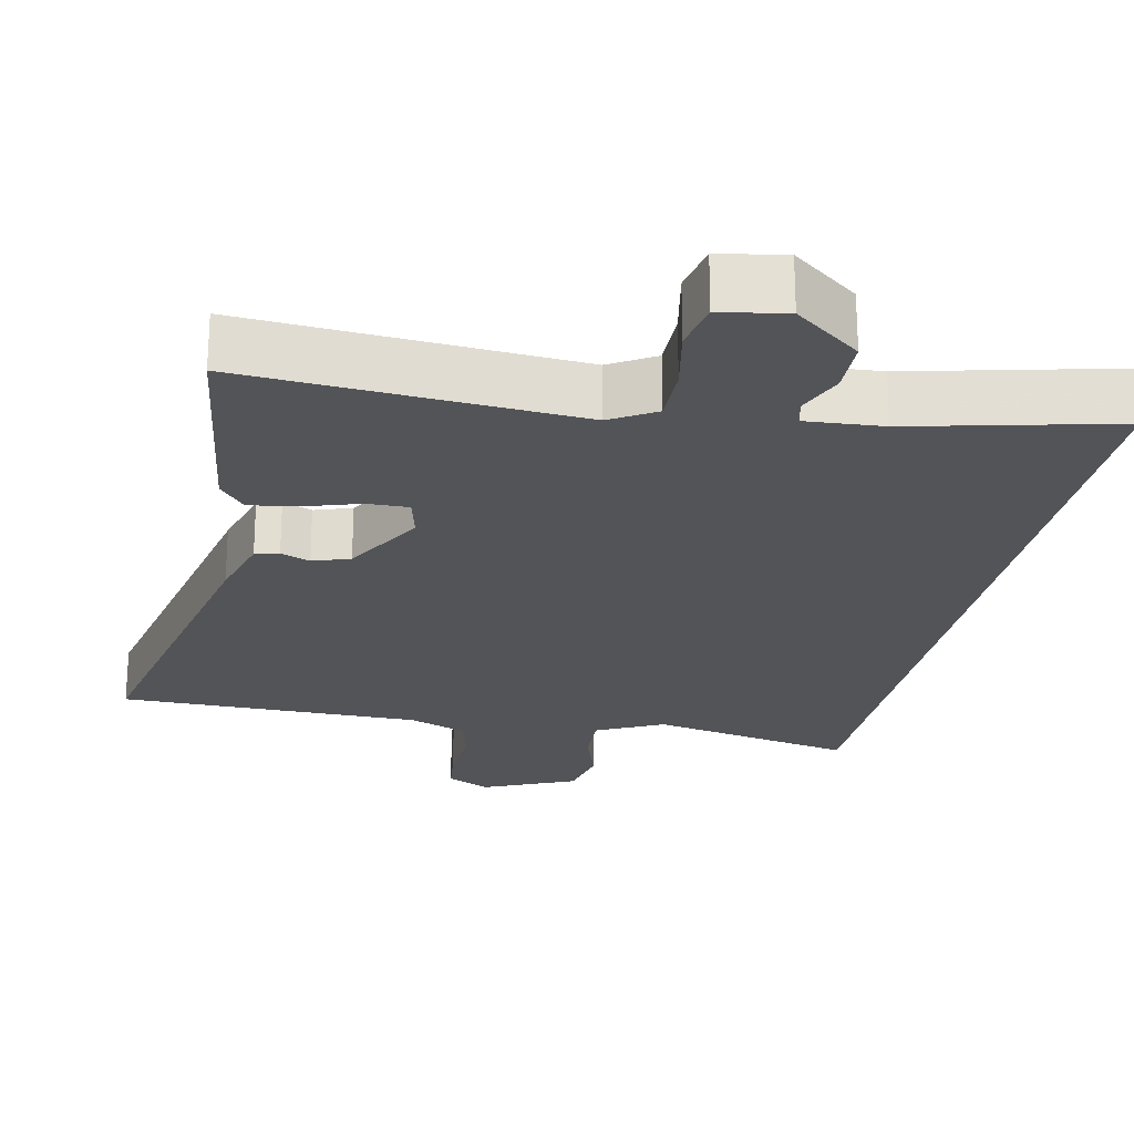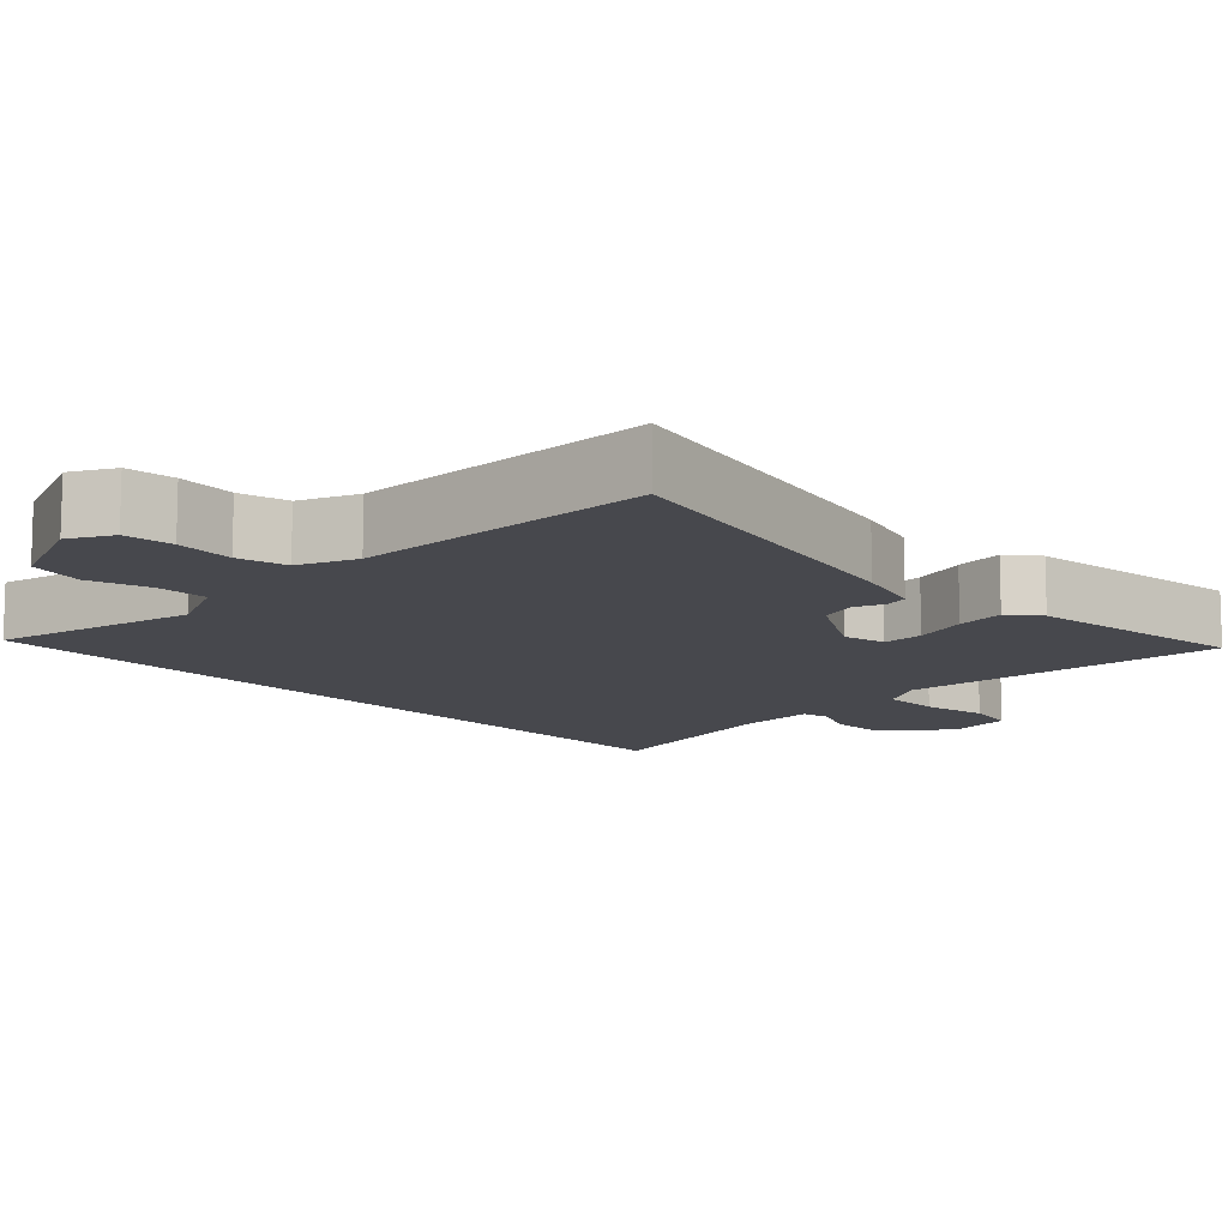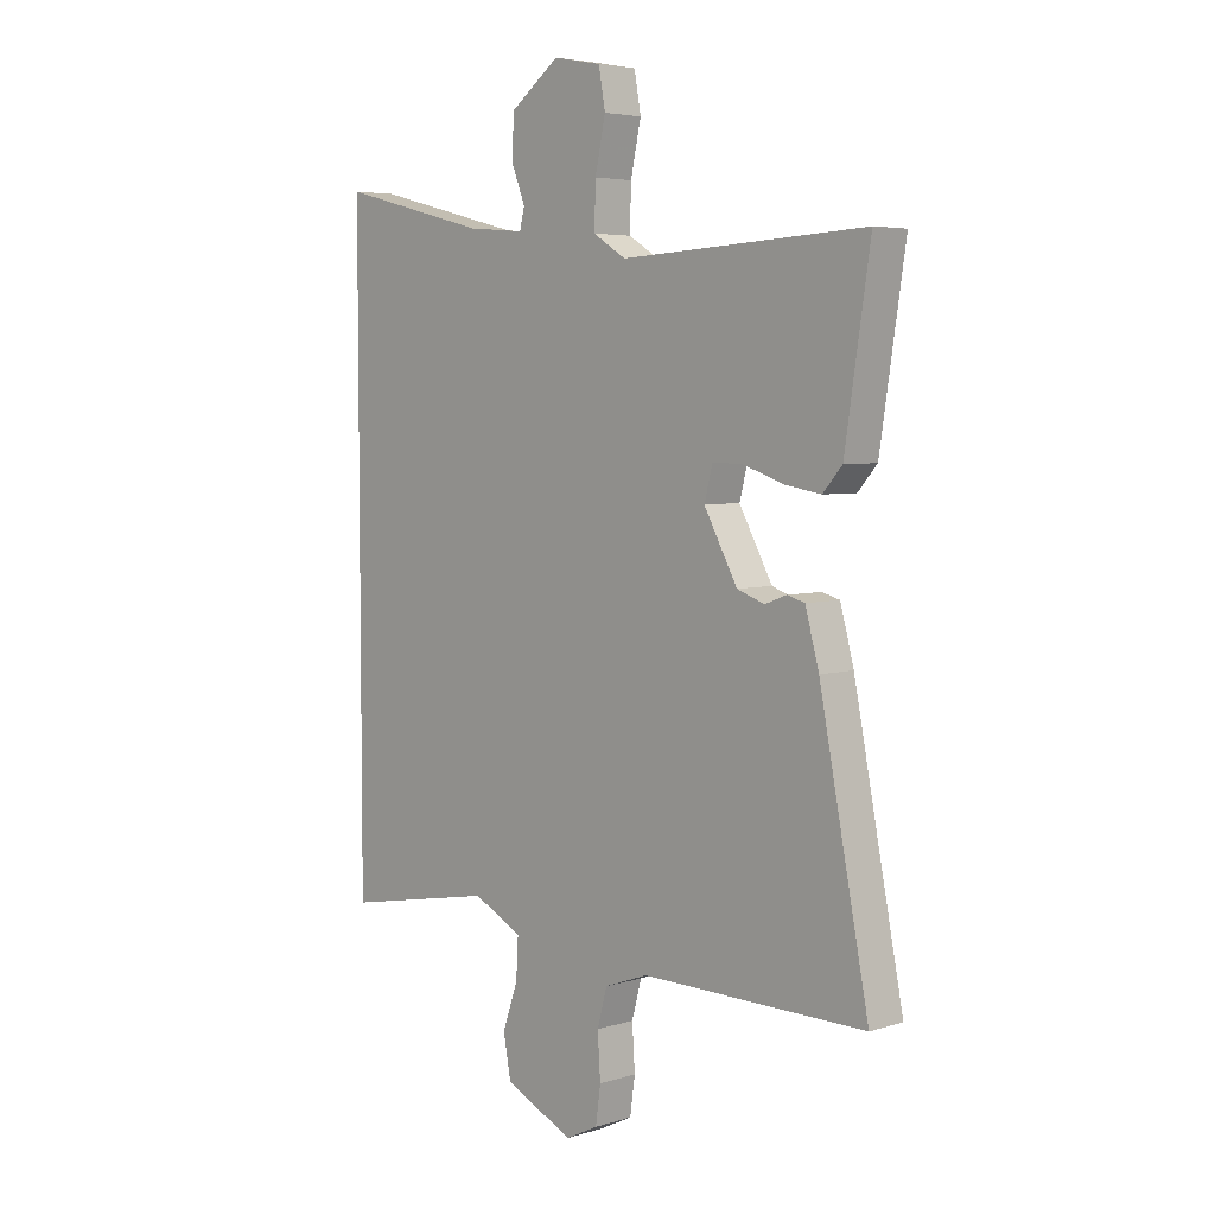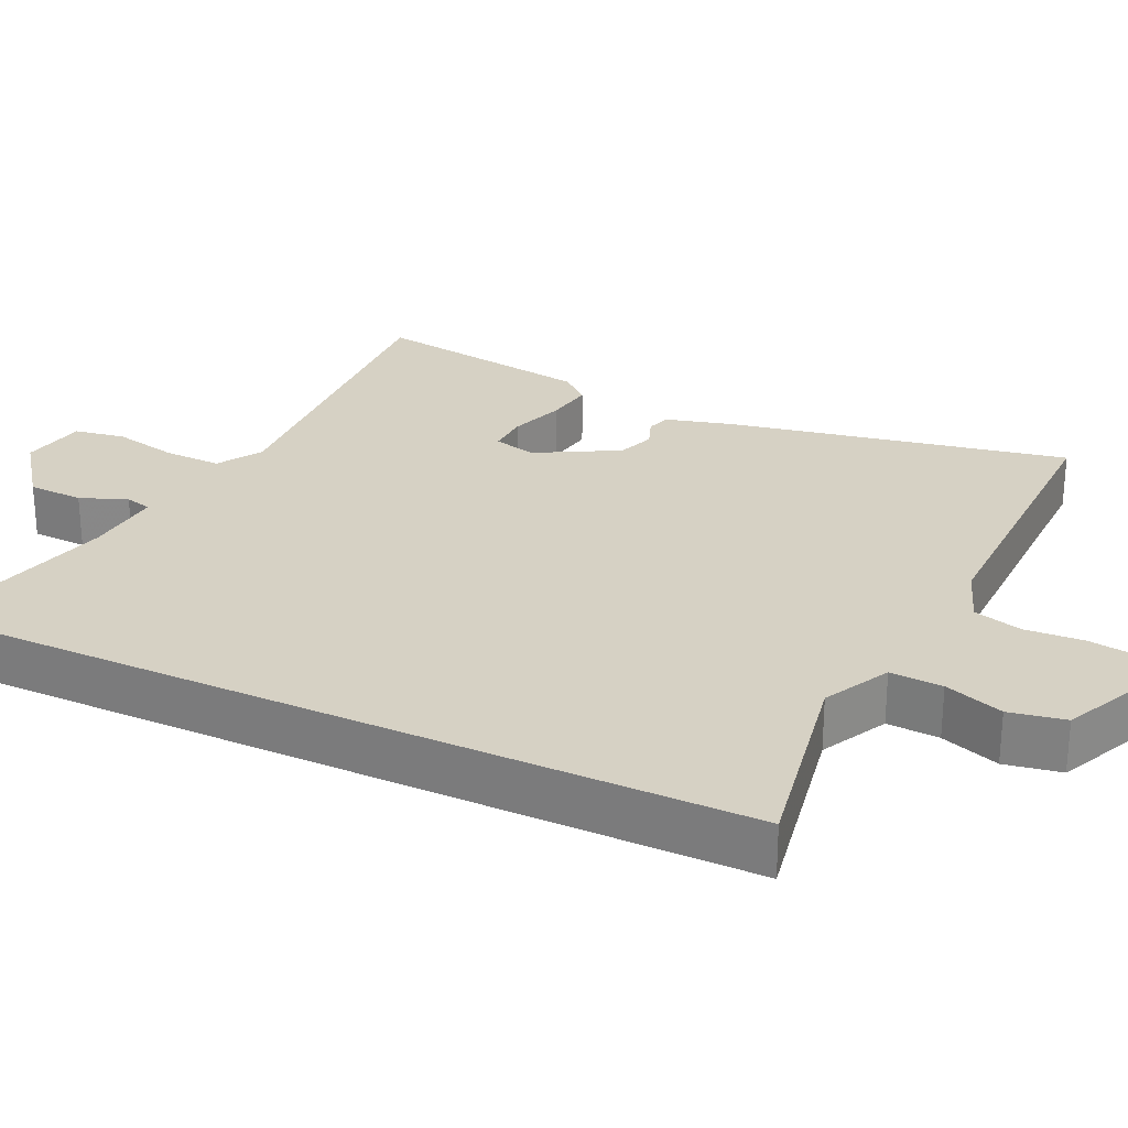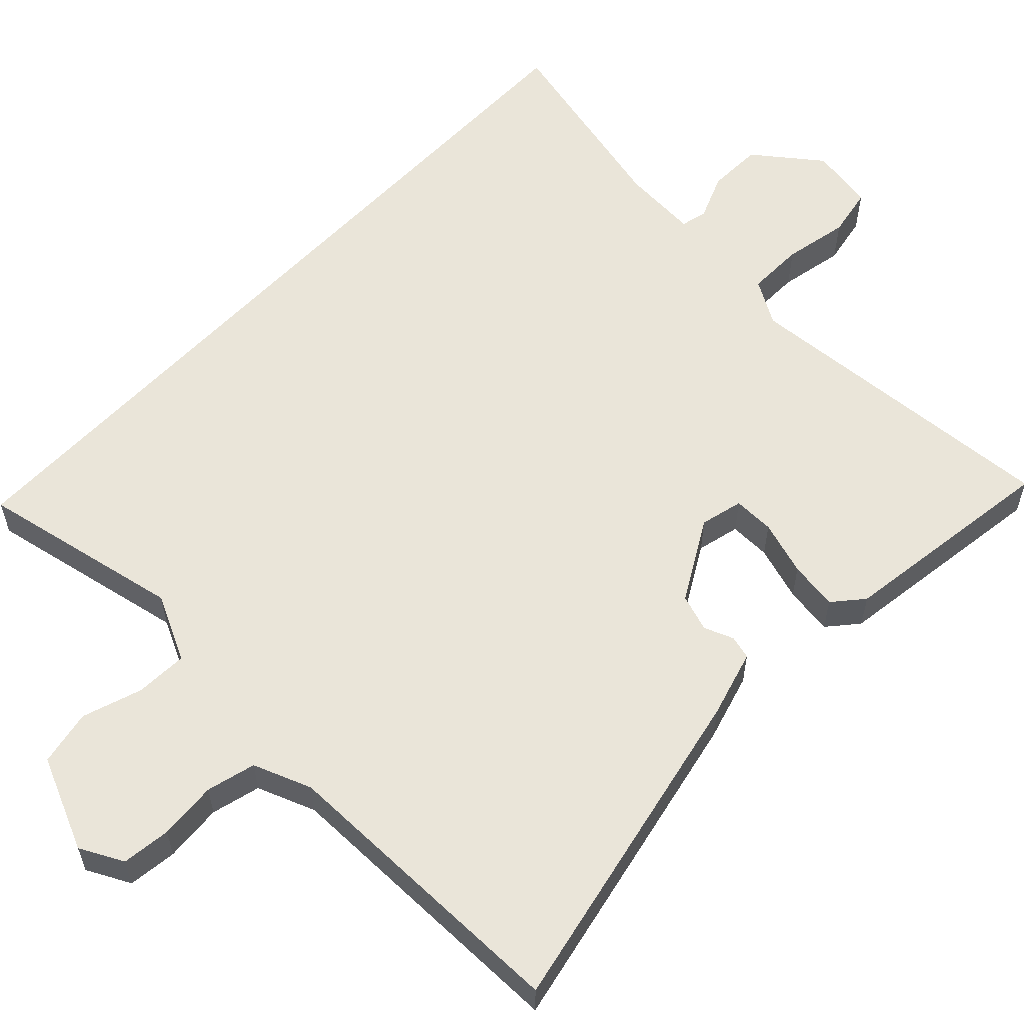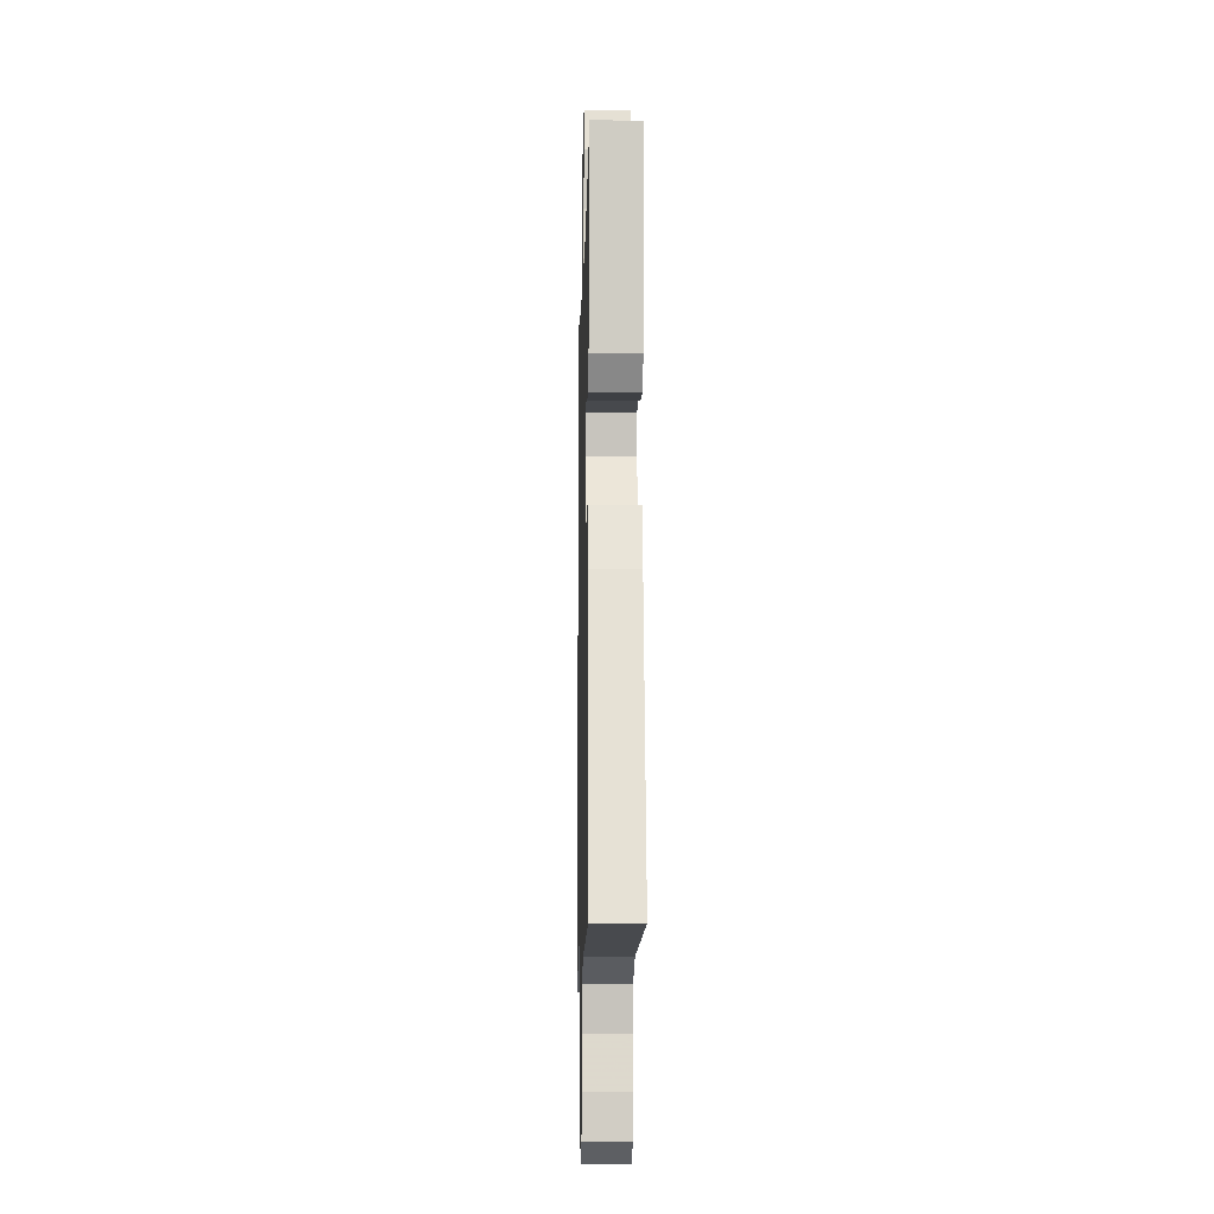
<metadata>
{"format":"obj","ext":"obj","renderer":"f3d","projection":"perspective","resolution":1024,"background":"white","views":[{"elev":-23.4,"azim":-12.7,"up":"+Y"},{"elev":-11.7,"azim":-137.5,"up":"+Y"},{"elev":4.9,"azim":-134.1,"up":"+Z"},{"elev":26.9,"azim":115.2,"up":"+Y"},{"elev":58.1,"azim":-137.0,"up":"+Y"},{"elev":-14.0,"azim":-91.4,"up":"+Z"}]}
</metadata>
<code>
v 0.5 0.07 -0.518
v 0.222 0.07 -0.467
v 0.132 0.07 -0.513
v 0.136 0.07 -0.584
v 0.164 0.07 -0.664
v 0.15 0.07 -0.74
v 0.024 0.07 -0.798
v -0.035 0.07 -0.769
v -0.044 0.07 -0.703
v -0.039 0.07 -0.624
v -0.057 0.07 -0.558
v -0.136 0.07 -0.529
v -0.546 0.07 -0.534
v -0.456 0.07 -0.076
v -0.431 0.07 0.016
v -0.399 0.07 0.025
v -0.359 0.07 0.01
v -0.309 0.07 0.028
v -0.248 0.07 0.139
v -0.263 0.07 0.197
v -0.319 0.07 0.195
v -0.393 0.07 0.17
v -0.459 0.07 0.159
v -0.494 0.07 0.199
v -0.54 0.07 0.5
v -0.093 0.07 0.476
v -0.033 0.07 0.513
v -0.035 0.07 0.591
v -0.054 0.07 0.679
v -0.042 0.07 0.747
v 0.046 0.07 0.764
v 0.136 0.07 0.697
v 0.139 0.07 0.622
v 0.114 0.07 0.559
v 0.123 0.07 0.523
v 0.227 0.07 0.532
v 0.5 0.07 0.601
v 0.5 0 -0.518
v 0.222 0 -0.467
v 0.132 0 -0.513
v 0.136 0 -0.584
v 0.164 0 -0.664
v 0.15 0 -0.74
v 0.024 0 -0.798
v -0.035 0 -0.769
v -0.044 0 -0.703
v -0.039 0 -0.624
v -0.057 0 -0.558
v -0.136 0 -0.529
v -0.546 0 -0.534
v -0.456 0 -0.076
v -0.431 0 0.016
v -0.399 0 0.025
v -0.359 0 0.01
v -0.309 0 0.028
v -0.248 0 0.139
v -0.263 0 0.197
v -0.319 0 0.195
v -0.393 0 0.17
v -0.459 0 0.159
v -0.494 0 0.199
v -0.54 0 0.5
v -0.093 0 0.476
v -0.033 0 0.513
v -0.035 0 0.591
v -0.054 0 0.679
v -0.042 0 0.747
v 0.046 0 0.764
v 0.136 0 0.697
v 0.139 0 0.622
v 0.114 0 0.559
v 0.123 0 0.523
v 0.227 0 0.532
v 0.5 0 0.601
f 36 37 1 2
f 35 36 2 3
f 34 35 3
f 32 33 34
f 31 32 34
f 30 31 34
f 29 30 34
f 28 29 34
f 27 28 34 3
f 26 27 3 4
f 24 25 26
f 23 24 26
f 22 23 26
f 21 22 26
f 20 21 26
f 19 20 26 4
f 4 5 6
f 19 4 6
f 18 19 6
f 17 18 6
f 15 16 17
f 14 15 17
f 13 14 17
f 12 13 17
f 11 12 17
f 11 17 6
f 10 11 6 7
f 7 8 9 10
f 39 38 74 73
f 40 39 73 72
f 40 72 71
f 71 70 69
f 71 69 68
f 71 68 67
f 71 67 66
f 71 66 65
f 40 71 65 64
f 41 40 64 63
f 63 62 61
f 63 61 60
f 63 60 59
f 63 59 58
f 63 58 57
f 41 63 57 56
f 43 42 41
f 43 41 56
f 43 56 55
f 43 55 54
f 54 53 52
f 54 52 51
f 54 51 50
f 54 50 49
f 54 49 48
f 43 54 48
f 44 43 48 47
f 47 46 45 44
f 1 38 39 2
f 2 39 40 3
f 3 40 41 4
f 4 41 42 5
f 5 42 43 6
f 6 43 44 7
f 7 44 45 8
f 8 45 46 9
f 9 46 47 10
f 10 47 48 11
f 11 48 49 12
f 12 49 50 13
f 13 50 51 14
f 14 51 52 15
f 15 52 53 16
f 16 53 54 17
f 17 54 55 18
f 18 55 56 19
f 19 56 57 20
f 20 57 58 21
f 21 58 59 22
f 22 59 60 23
f 23 60 61 24
f 24 61 62 25
f 25 62 63 26
f 26 63 64 27
f 27 64 65 28
f 28 65 66 29
f 29 66 67 30
f 30 67 68 31
f 31 68 69 32
f 32 69 70 33
f 33 70 71 34
f 34 71 72 35
f 35 72 73 36
f 36 73 74 37
f 37 74 38 1

</code>
